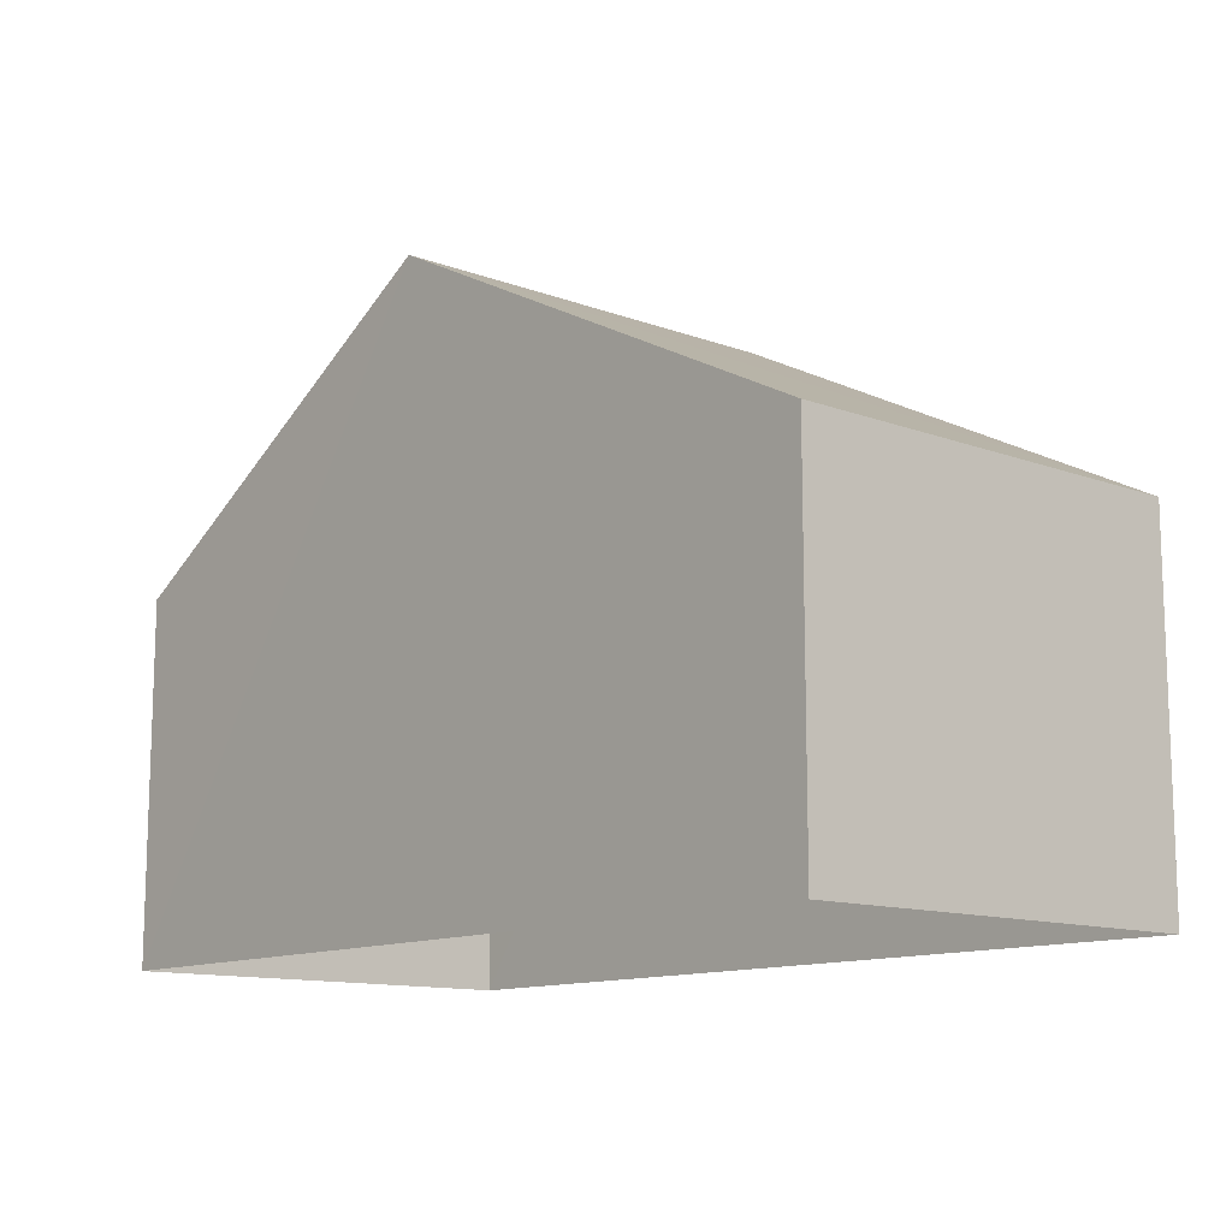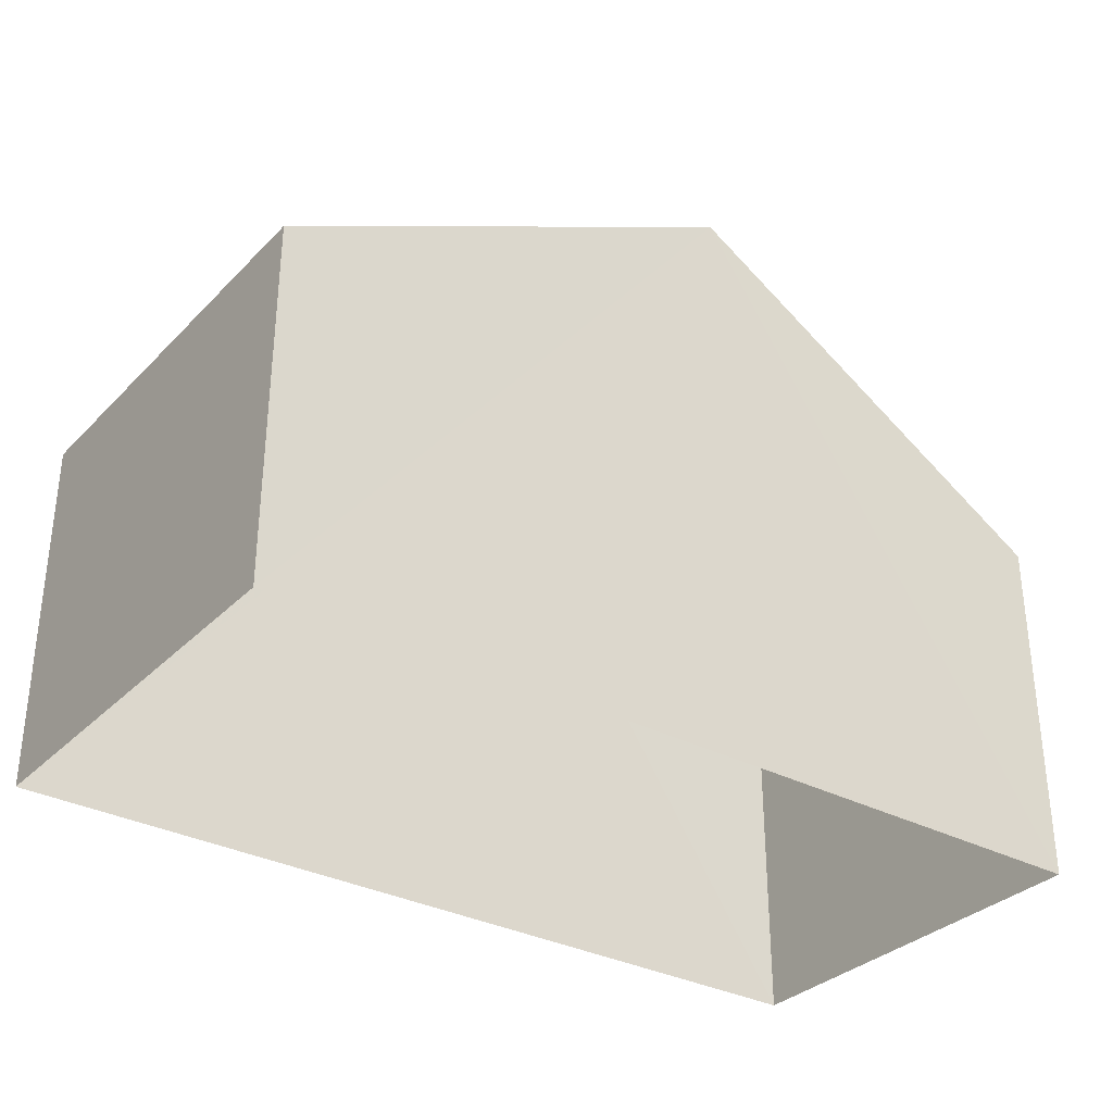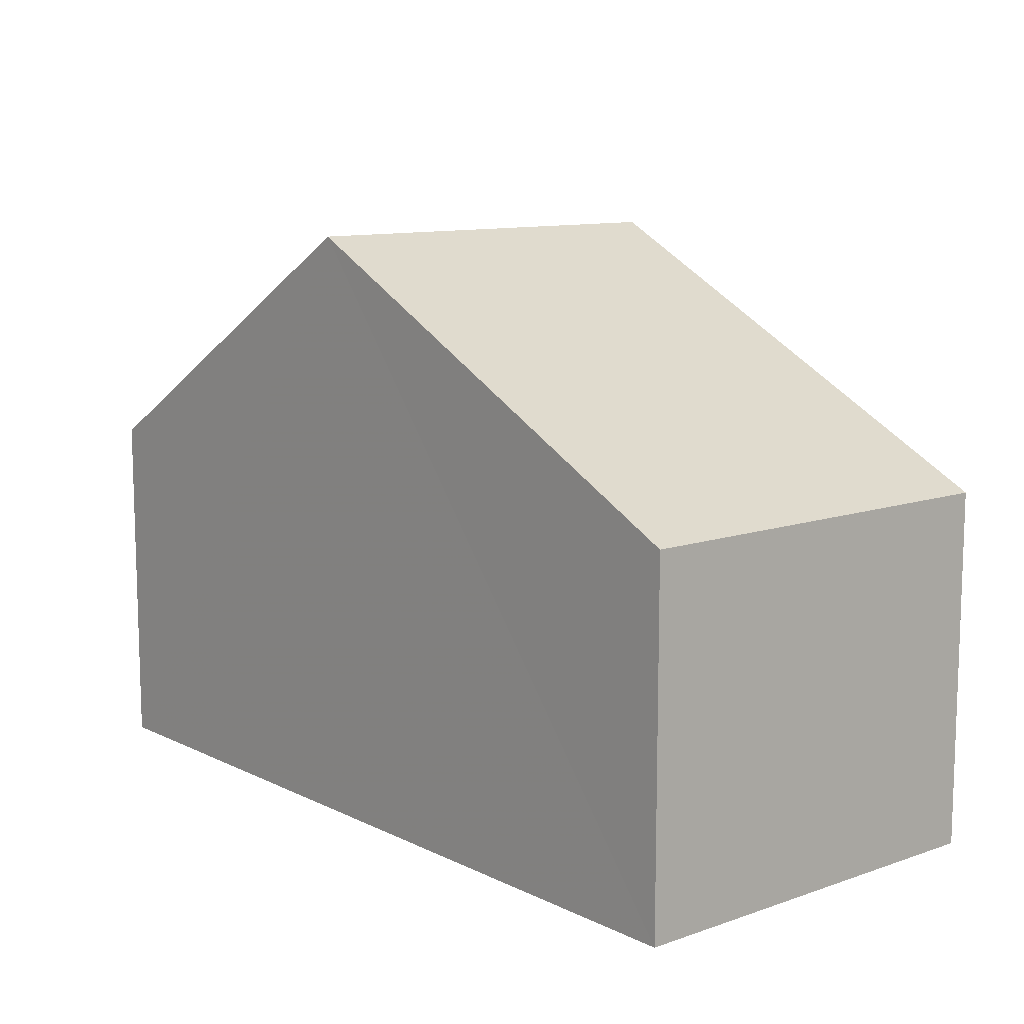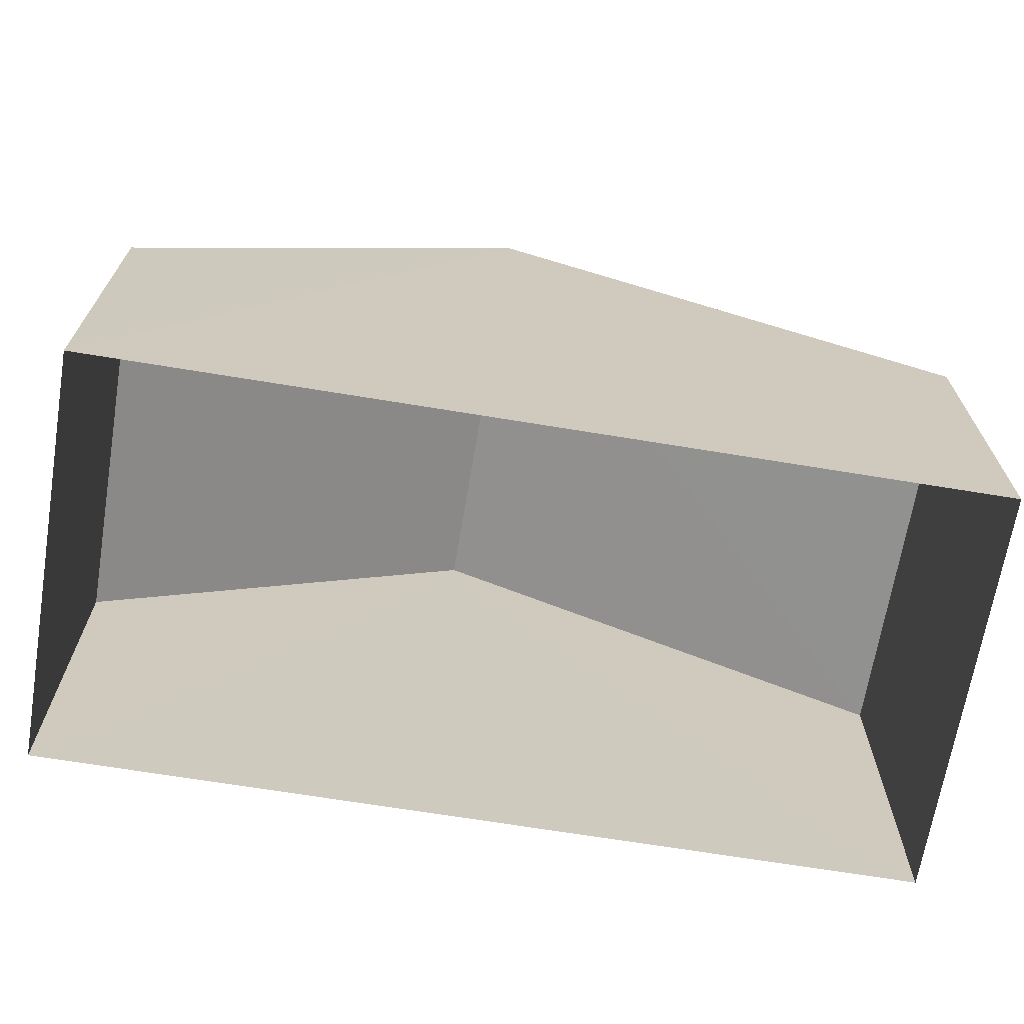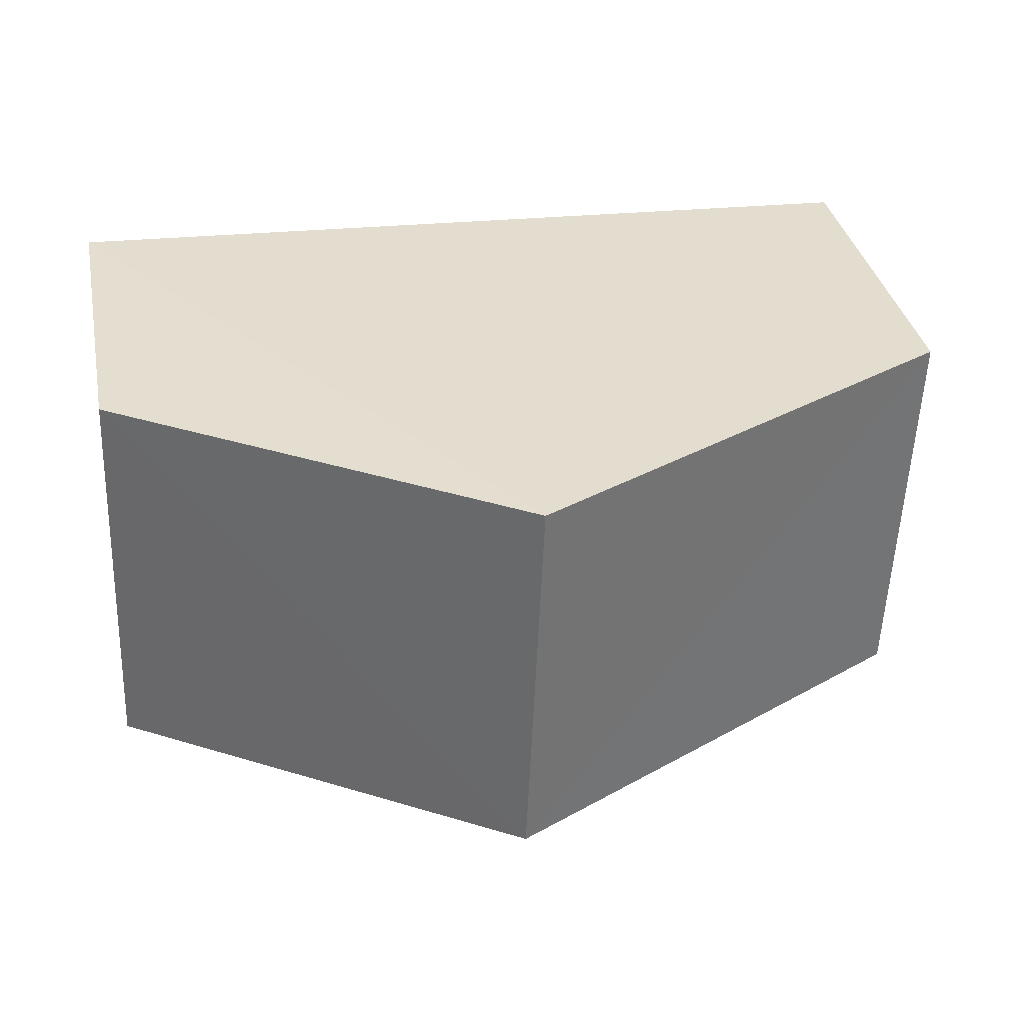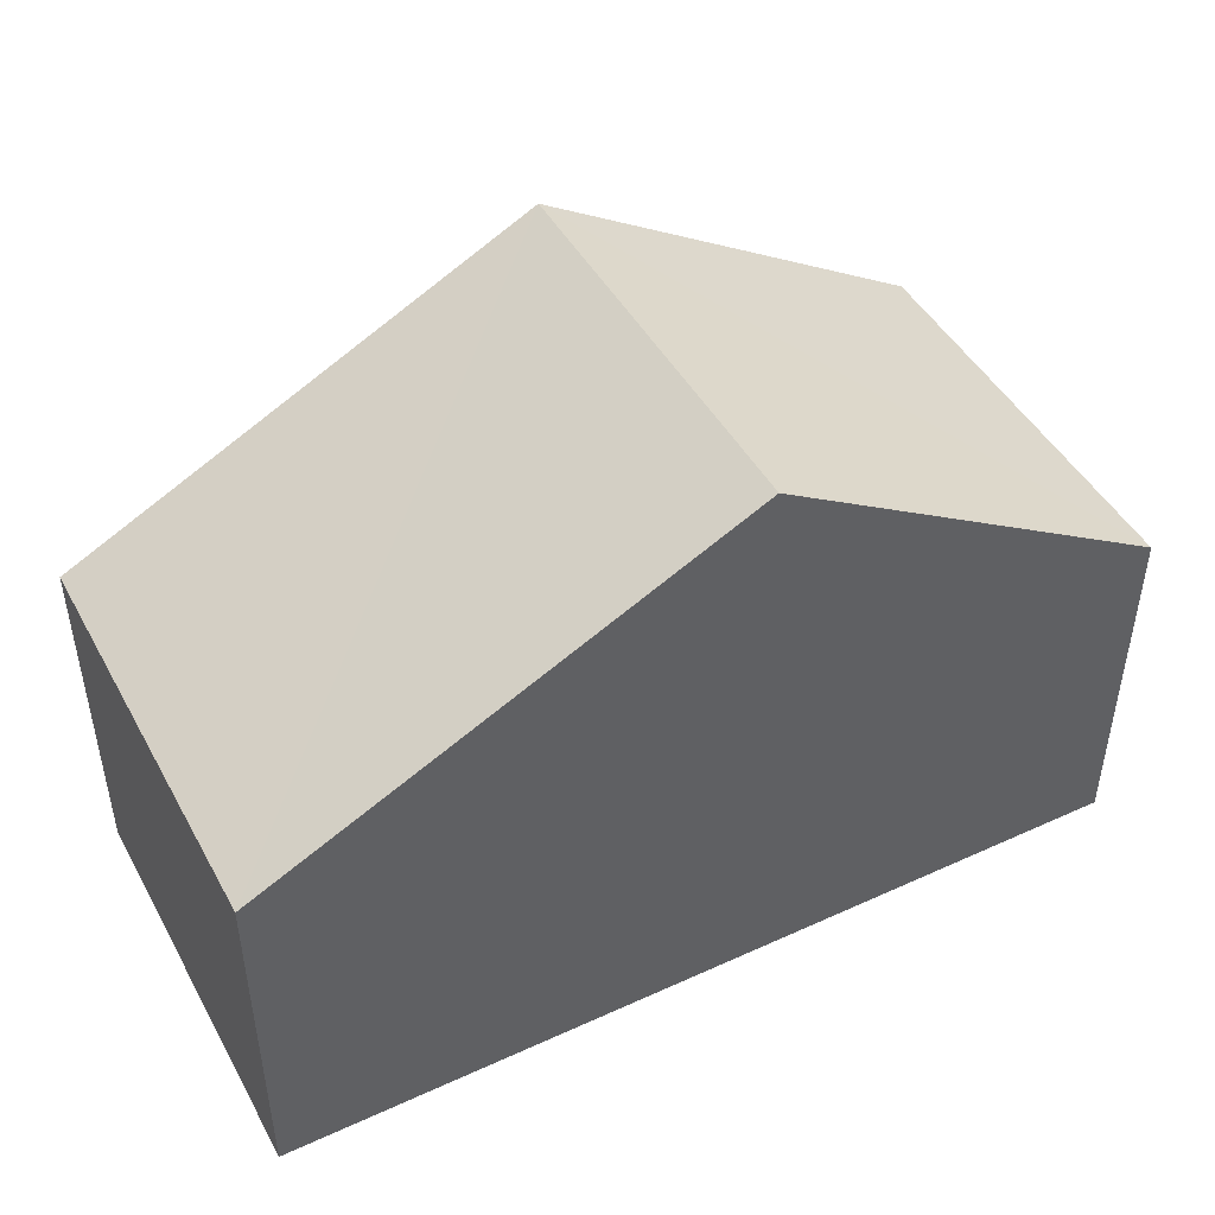
<metadata>
{"format":"obj","ext":"obj","renderer":"f3d","projection":"perspective","resolution":1024,"background":"white","views":[{"elev":-12.2,"azim":46.6,"up":"+Z"},{"elev":-32.6,"azim":141.5,"up":"+Z"},{"elev":10.9,"azim":47.4,"up":"+Z"},{"elev":-68.0,"azim":-11.7,"up":"+Z"},{"elev":35.5,"azim":-11.2,"up":"+Y"},{"elev":46.1,"azim":150.1,"up":"+Z"}]}
</metadata>
<code>
v -3.732e+05 -1.033e+05 29.89
v -3.732e+05 -1.033e+05 29.89
v -3.732e+05 -1.033e+05 29.89
v -3.732e+05 -1.033e+05 29.89
v -3.732e+05 -1.033e+05 34.58
v -3.732e+05 -1.033e+05 34.58
v -3.732e+05 -1.033e+05 37.75
v -3.732e+05 -1.033e+05 37.75
v -3.732e+05 -1.033e+05 34.58
v -3.732e+05 -1.033e+05 34.58
f 1 2 3
f 1 4 2
f 5 6 7
f 8 5 7
f 7 9 8
f 7 10 9
f 10 2 4
f 9 10 4
f 9 4 8
f 4 1 8
f 1 5 8
f 6 3 7
f 3 2 7
f 2 10 7
f 6 1 3
f 6 5 1

</code>
